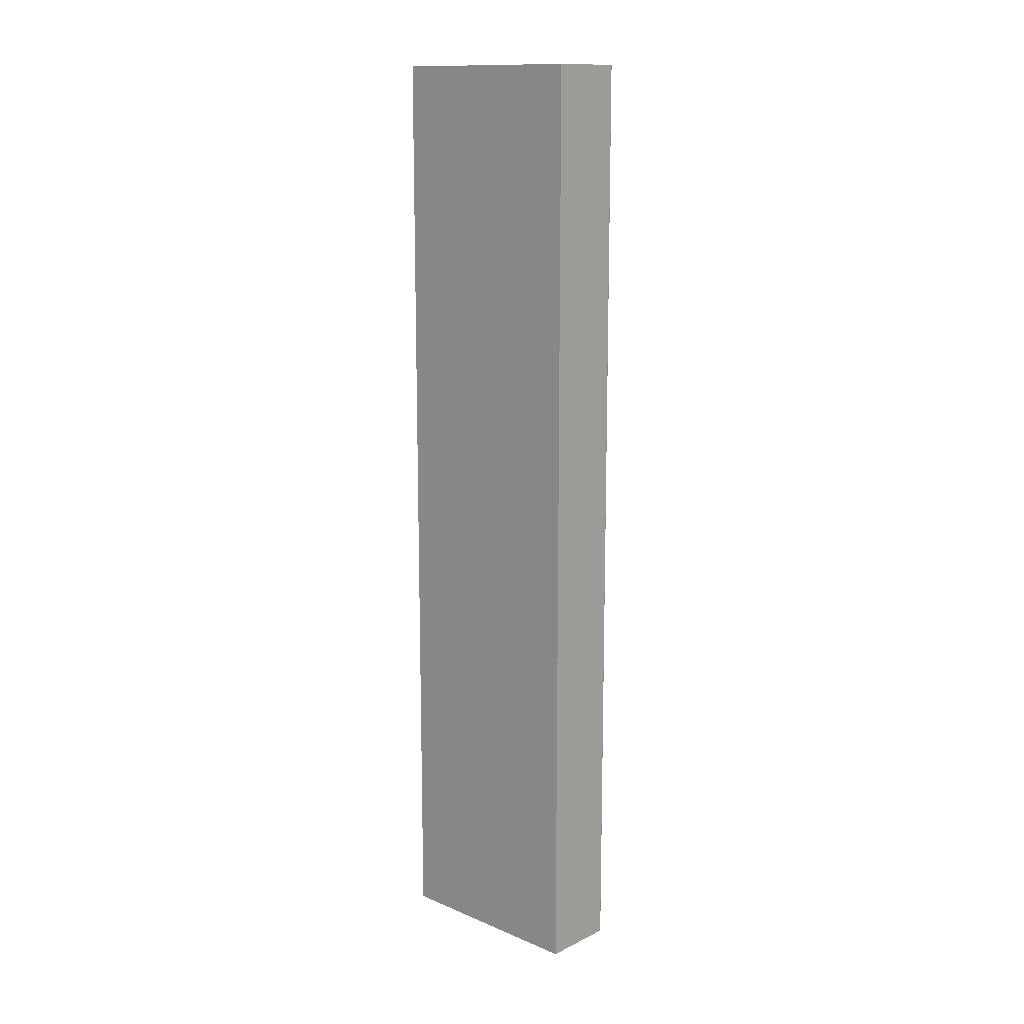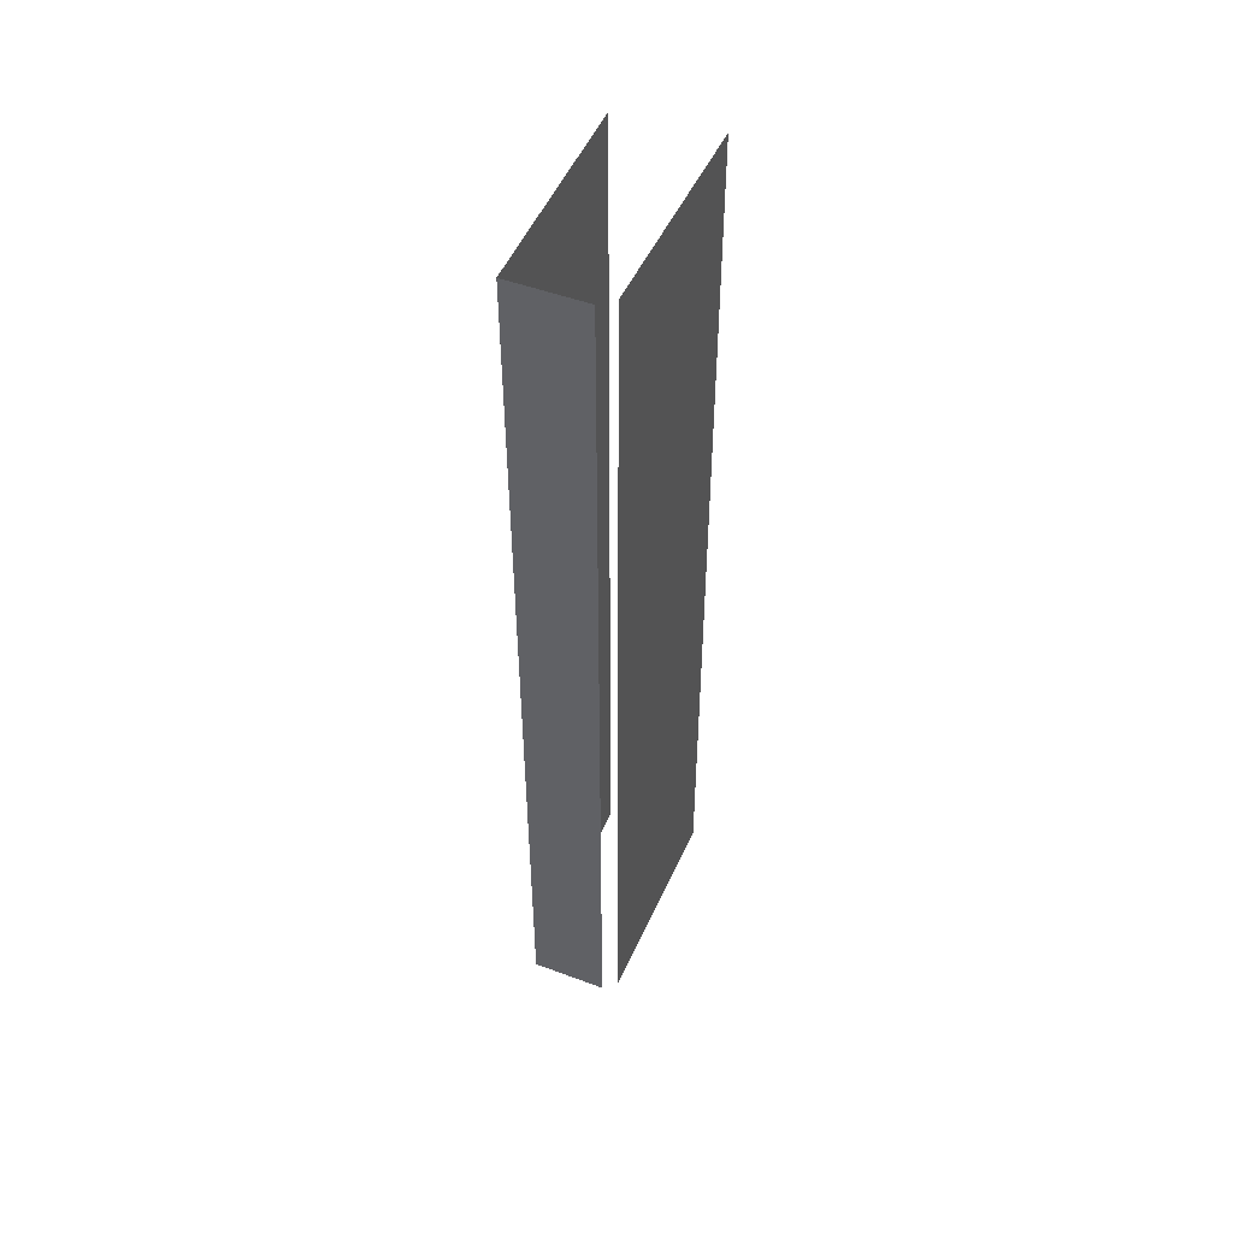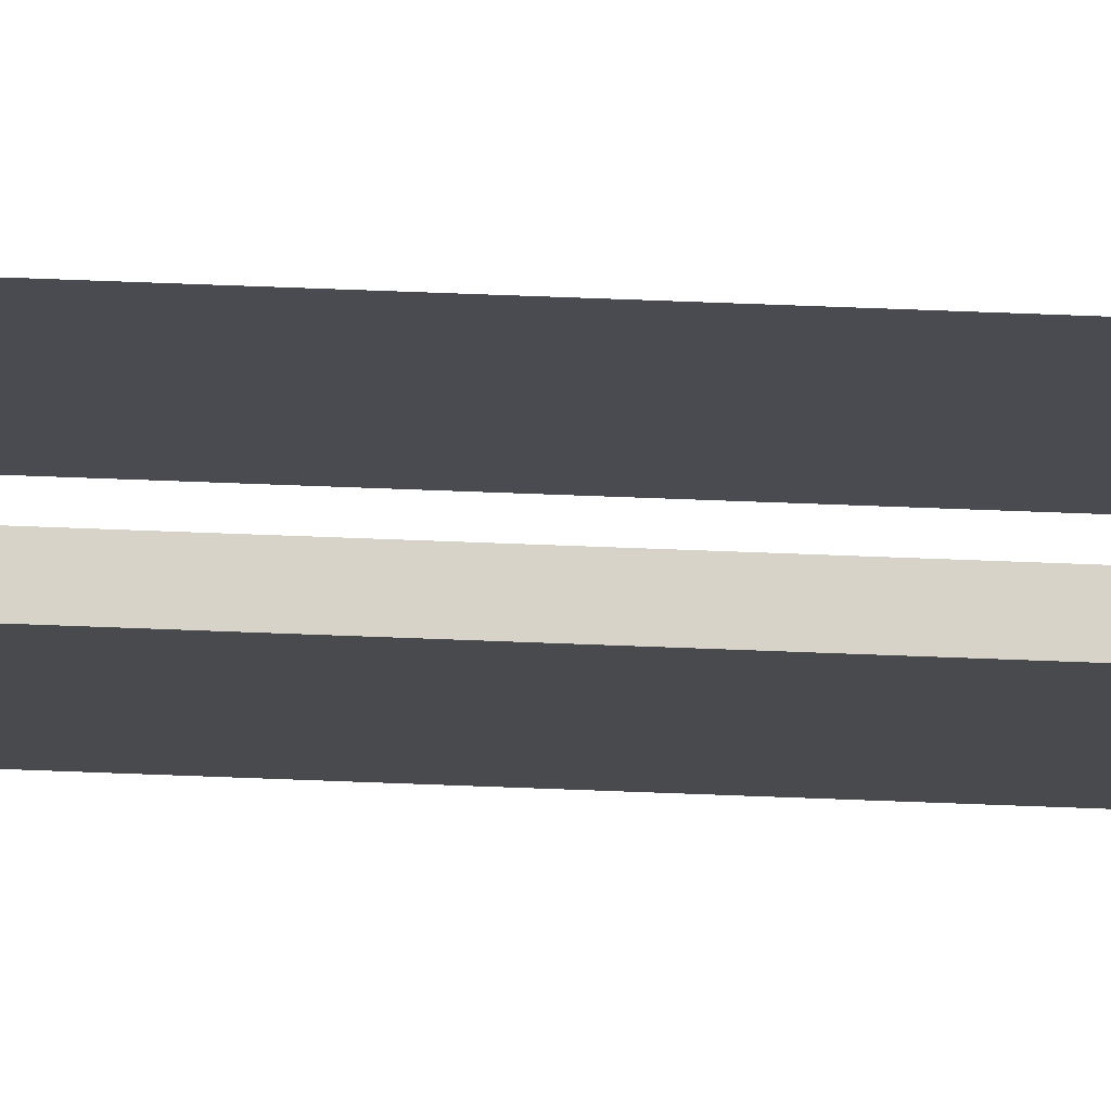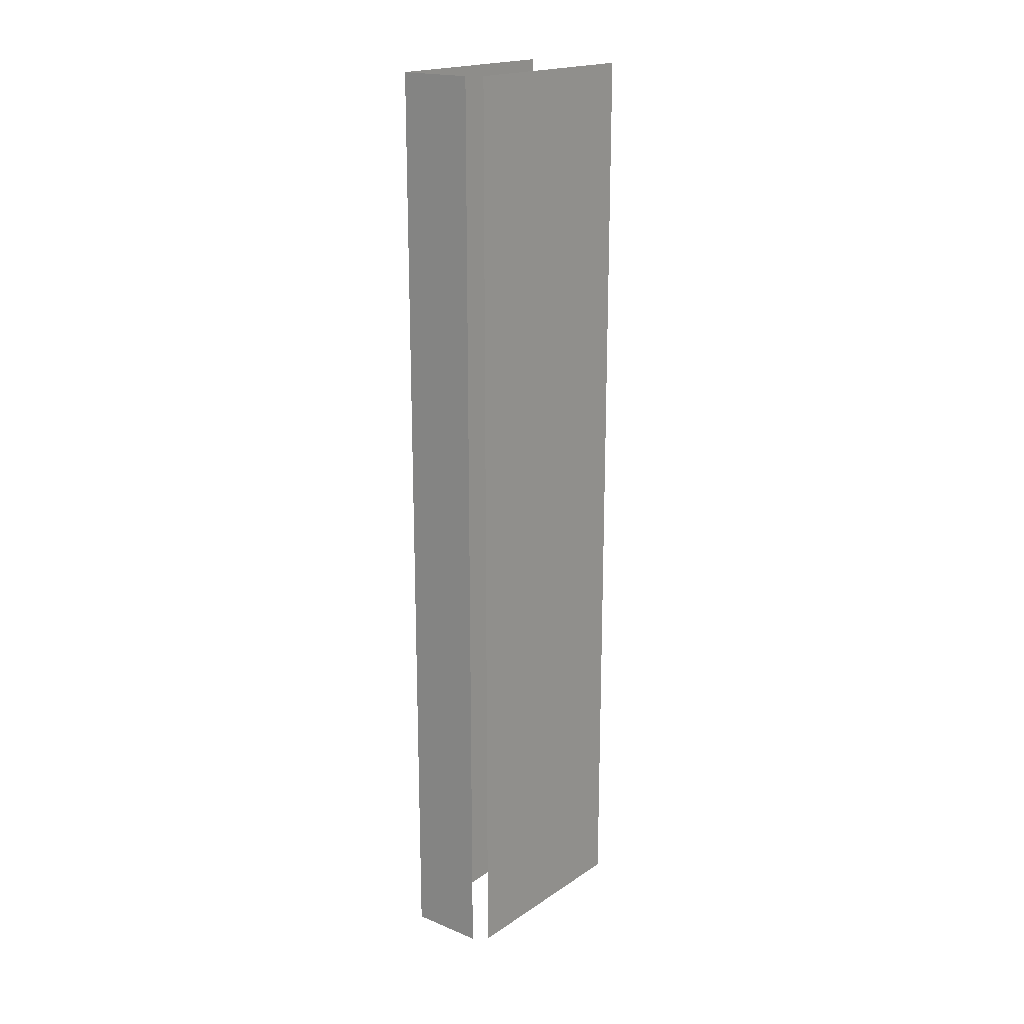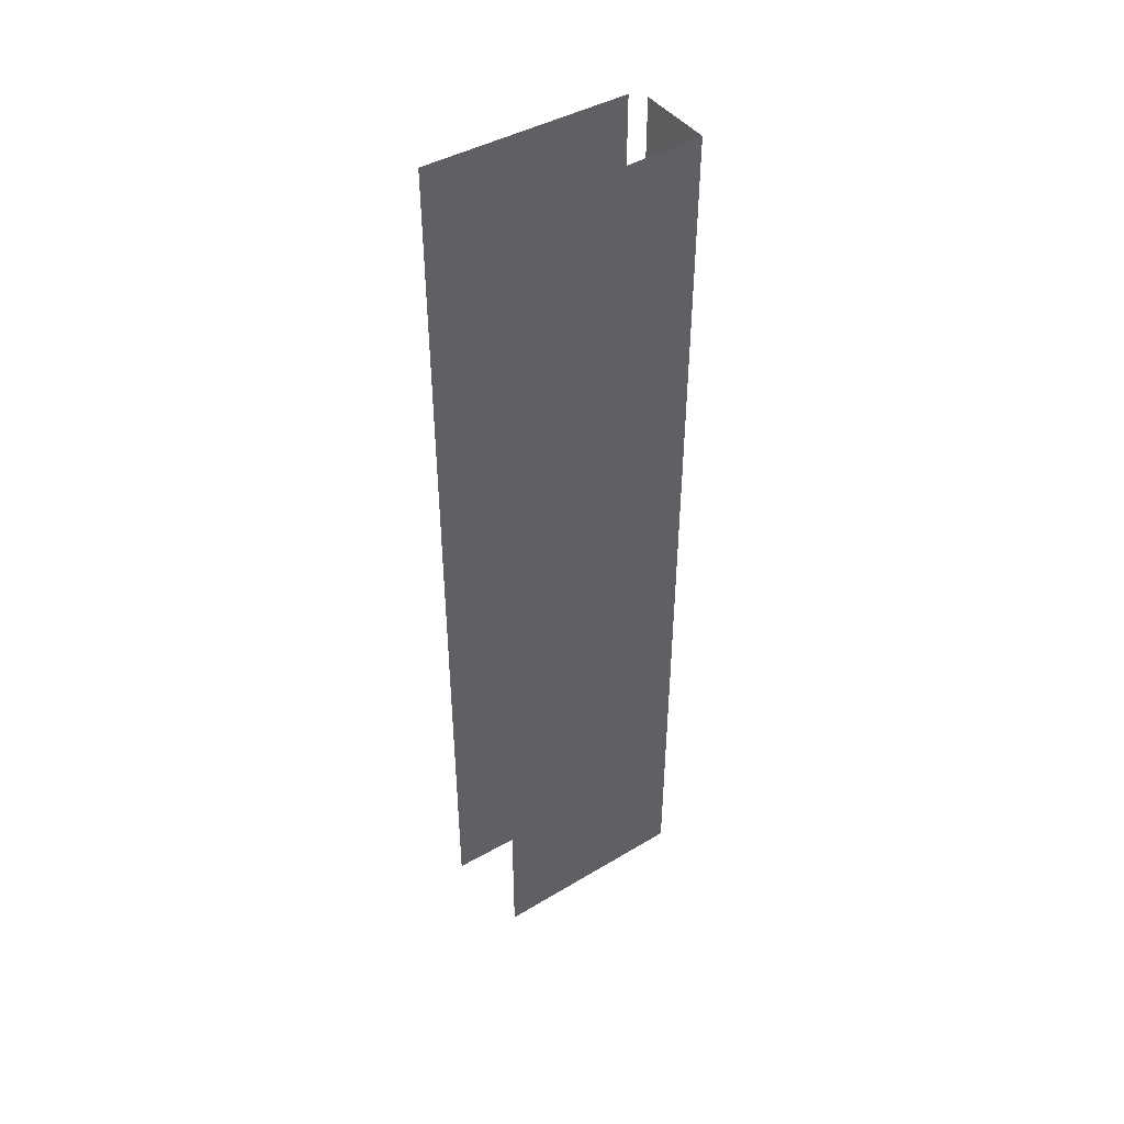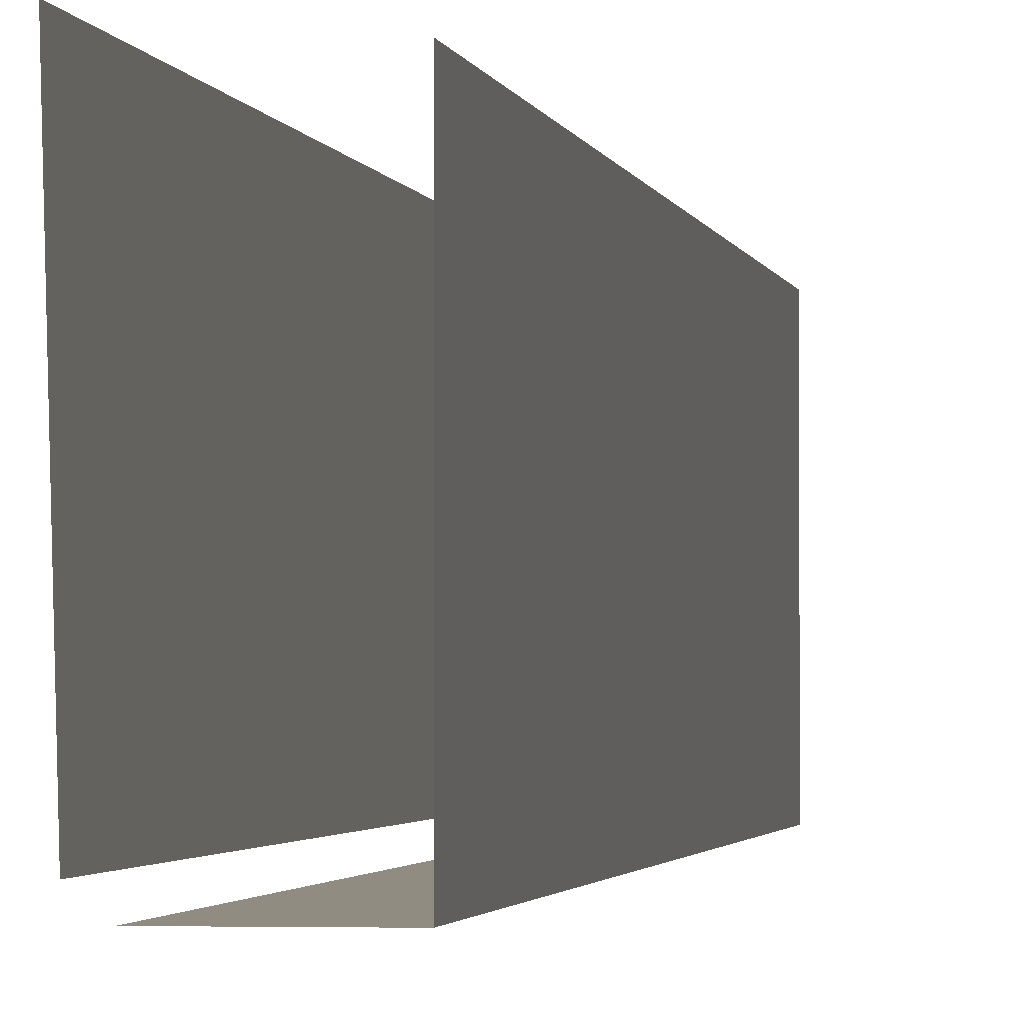
<metadata>
{"format":"obj","ext":"obj","renderer":"f3d","projection":"perspective","resolution":1024,"background":"white","views":[{"elev":13.5,"azim":-47.0,"up":"+Z"},{"elev":50.0,"azim":22.2,"up":"+Z"},{"elev":77.0,"azim":-87.9,"up":"+Y"},{"elev":19.0,"azim":37.6,"up":"+Z"},{"elev":44.5,"azim":-124.9,"up":"+Z"},{"elev":-1.5,"azim":-172.1,"up":"+Y"}]}
</metadata>
<code>
o group_1.005_ID283
v -0.1596 0.287 -0.1893
v -0.1618 0.2038 -0.1893
v -0.1596 0.287 0.189
v -0.1618 0.2038 0.189
v -0.1974 0.2827 0.189
v -0.1974 0.1994 -0.1893
v -0.1974 0.1994 0.189
v -0.1974 0.2827 -0.1893
v -0.1974 0.2827 -0.1893
v -0.1974 0.2827 0.189
v -0.1974 0.1994 -0.1893
v -0.1974 0.1994 0.189
v -0.1974 0.1994 0.189
v -0.1671 0.1994 -0.1893
v -0.1671 0.1994 0.189
v -0.1974 0.1994 -0.1893
v -0.1974 0.1994 -0.1893
v -0.1974 0.1994 0.189
v -0.1671 0.1994 -0.1893
v -0.1671 0.1994 0.189
v -0.1618 0.2038 -0.1893
v -0.1596 0.287 0.189
v -0.1618 0.2038 0.189
v -0.1596 0.287 -0.1893
f 1 2 3
f 4 3 2
f 5 6 7
f 6 5 8
f 9 10 11
f 12 11 10
f 13 14 15
f 14 13 16
f 17 18 19
f 20 19 18
f 21 22 23
f 22 21 24

</code>
